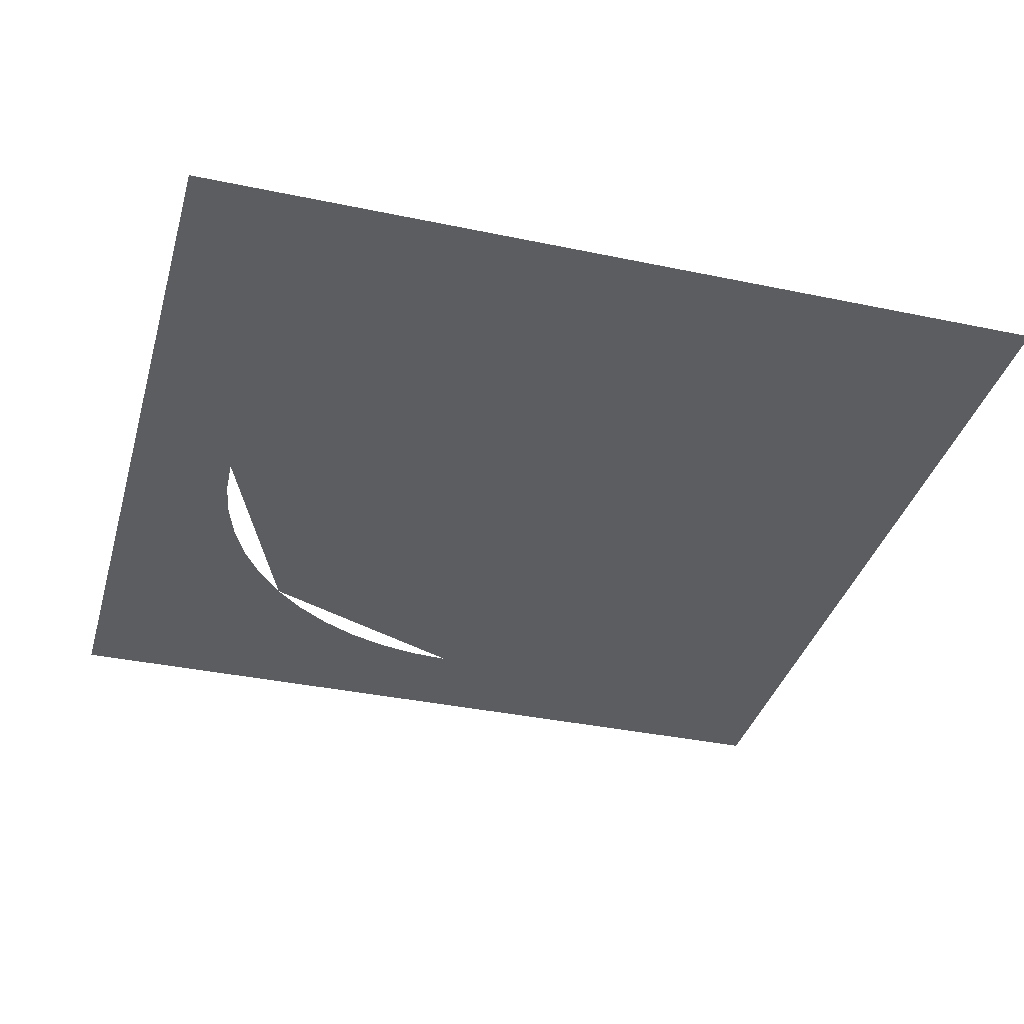
<metadata>
{"format":"obj","ext":"obj","renderer":"f3d","projection":"perspective","resolution":1024,"background":"white","views":[{"elev":-36.5,"azim":-105.3,"up":"+Y"}]}
</metadata>
<code>
v 0.25 0 0.25
v 0.1768 0 0.1768
v 0.25 0 0
v 0.25 0 0.25
v 0 0 0.25
v 0.1768 0 0.1768
v -0.25 0 0.25
v -0.1768 0 0.1768
v 0 0 0.25
v -0.25 0 0.25
v -0.25 0 0
v -0.1768 0 0.1768
v -0.25 0 -0.25
v -0.1768 0 -0.1768
v -0.25 0 0
v -0.25 0 -0.25
v 0 0 -0.25
v -0.1768 0 -0.1768
v 0.25 0 -0.25
v 0.1768 0 -0.1768
v 0 0 -0.25
v 0.25 0 -0.25
v 0.25 0 0
v 0.1768 0 -0.1768
v 0.25 0 0
v 0.1768 0 0.1768
v 0.1547 0 0.1547
v 0.2188 0 0
v 0.1768 0 0.1768
v 0 0 0.25
v 0 0 0.2188
v 0.1547 0 0.1547
v 0 0 0.25
v -0.1768 0 0.1768
v -0.1547 0 0.1547
v 0 0 0.2188
v -0.1768 0 0.1768
v -0.25 0 0
v -0.2188 0 0
v -0.1547 0 0.1547
v -0.25 0 0
v -0.1768 0 -0.1768
v -0.1547 0 -0.1547
v -0.2188 0 0
v -0.1768 0 -0.1768
v 0 0 -0.25
v 0 0 -0.2188
v -0.1547 0 -0.1547
v 0 0 -0.25
v 0.1768 0 -0.1768
v 0.1547 0 -0.1547
v 0 0 -0.2188
v 0.1768 0 -0.1768
v 0.25 0 0
v 0.2188 0 0
v 0.1547 0 -0.1547
v 0.2125 0 0
v 0.2188 0 0
v 0.2169 0 0.02855
v 0.2107 0 0.02773
v 0.2107 0 0.02773
v 0.2169 0 0.02855
v 0.2113 0 0.05661
v 0.2053 0 0.055
v 0.2053 0 0.055
v 0.2113 0 0.05661
v 0.2021 0 0.08372
v 0.1963 0 0.08132
v 0.1963 0 0.08132
v 0.2021 0 0.08372
v 0.1894 0 0.1094
v 0.184 0 0.1062
v 0.184 0 0.1062
v 0.1894 0 0.1094
v 0.1736 0 0.1332
v 0.1686 0 0.1294
v 0.1686 0 0.1294
v 0.1736 0 0.1332
v 0.1547 0 0.1547
v 0.1503 0 0.1503
v 0.1503 0 0.1503
v 0.1547 0 0.1547
v 0.1332 0 0.1736
v 0.1294 0 0.1686
v 0.1294 0 0.1686
v 0.1332 0 0.1736
v 0.1094 0 0.1894
v 0.1062 0 0.184
v 0.1062 0 0.184
v 0.1094 0 0.1894
v 0.08372 0 0.2021
v 0.08132 0 0.1963
v 0.08132 0 0.1963
v 0.08372 0 0.2021
v 0.05661 0 0.2113
v 0.055 0 0.2053
v 0.055 0 0.2053
v 0.05661 0 0.2113
v 0.02855 0 0.2169
v 0.02773 0 0.2107
v 0.02773 0 0.2107
v 0.02855 0 0.2169
v 0 0 0.2188
v 0 0 0.2125
v 0 0 0.2125
v 0 0 0.2188
v -0.02855 0 0.2169
v -0.02773 0 0.2107
v -0.02773 0 0.2107
v -0.02855 0 0.2169
v -0.05661 0 0.2113
v -0.055 0 0.2053
v -0.055 0 0.2053
v -0.05661 0 0.2113
v -0.08372 0 0.2021
v -0.08132 0 0.1963
v -0.08132 0 0.1963
v -0.08372 0 0.2021
v -0.1094 0 0.1894
v -0.1062 0 0.184
v -0.1062 0 0.184
v -0.1094 0 0.1894
v -0.1332 0 0.1736
v -0.1294 0 0.1686
v -0.1294 0 0.1686
v -0.1332 0 0.1736
v -0.1547 0 0.1547
v -0.1503 0 0.1503
v -0.1503 0 0.1503
v -0.1547 0 0.1547
v -0.1736 0 0.1332
v -0.1686 0 0.1294
v -0.1686 0 0.1294
v -0.1736 0 0.1332
v -0.1894 0 0.1094
v -0.184 0 0.1062
v -0.184 0 0.1062
v -0.1894 0 0.1094
v -0.2021 0 0.08372
v -0.1963 0 0.08132
v -0.1963 0 0.08132
v -0.2021 0 0.08372
v -0.2113 0 0.05661
v -0.2053 0 0.055
v -0.2053 0 0.055
v -0.2113 0 0.05661
v -0.2169 0 0.02855
v -0.2107 0 0.02773
v -0.2107 0 0.02773
v -0.2169 0 0.02855
v -0.2188 0 0
v -0.2125 0 0
v -0.2125 0 0
v -0.2188 0 0
v -0.2169 0 -0.02855
v -0.2107 0 -0.02773
v -0.2107 0 -0.02773
v -0.2169 0 -0.02855
v -0.2113 0 -0.05661
v -0.2053 0 -0.055
v -0.2053 0 -0.055
v -0.2113 0 -0.05661
v -0.2021 0 -0.08372
v -0.1963 0 -0.08132
v -0.1963 0 -0.08132
v -0.2021 0 -0.08372
v -0.1894 0 -0.1094
v -0.184 0 -0.1062
v -0.184 0 -0.1062
v -0.1894 0 -0.1094
v -0.1736 0 -0.1332
v -0.1686 0 -0.1294
v -0.1686 0 -0.1294
v -0.1736 0 -0.1332
v -0.1547 0 -0.1547
v -0.1503 0 -0.1503
v -0.1503 0 -0.1503
v -0.1547 0 -0.1547
v -0.1332 0 -0.1736
v -0.1294 0 -0.1686
v -0.1294 0 -0.1686
v -0.1332 0 -0.1736
v -0.1094 0 -0.1894
v -0.1062 0 -0.184
v -0.1062 0 -0.184
v -0.1094 0 -0.1894
v -0.08372 0 -0.2021
v -0.08132 0 -0.1963
v -0.08132 0 -0.1963
v -0.08372 0 -0.2021
v -0.05661 0 -0.2113
v -0.055 0 -0.2053
v -0.055 0 -0.2053
v -0.05661 0 -0.2113
v -0.02855 0 -0.2169
v -0.02773 0 -0.2107
v -0.02773 0 -0.2107
v -0.02855 0 -0.2169
v 0 0 -0.2188
v 0 0 -0.2125
v 0 0 -0.2125
v 0 0 -0.2188
v 0.02855 0 -0.2169
v 0.02773 0 -0.2107
v 0.02773 0 -0.2107
v 0.02855 0 -0.2169
v 0.05661 0 -0.2113
v 0.055 0 -0.2053
v 0.055 0 -0.2053
v 0.05661 0 -0.2113
v 0.08372 0 -0.2021
v 0.08132 0 -0.1963
v 0.08132 0 -0.1963
v 0.08372 0 -0.2021
v 0.1094 0 -0.1894
v 0.1062 0 -0.184
v 0.1062 0 -0.184
v 0.1094 0 -0.1894
v 0.1332 0 -0.1736
v 0.1294 0 -0.1686
v 0.1294 0 -0.1686
v 0.1332 0 -0.1736
v 0.1547 0 -0.1547
v 0.1503 0 -0.1503
v 0.1503 0 -0.1503
v 0.1547 0 -0.1547
v 0.1736 0 -0.1332
v 0.1686 0 -0.1294
v 0.1686 0 -0.1294
v 0.1736 0 -0.1332
v 0.1894 0 -0.1094
v 0.184 0 -0.1062
v 0.184 0 -0.1062
v 0.1894 0 -0.1094
v 0.2021 0 -0.08372
v 0.1963 0 -0.08132
v 0.1963 0 -0.08132
v 0.2021 0 -0.08372
v 0.2113 0 -0.05661
v 0.2053 0 -0.055
v 0.2053 0 -0.055
v 0.2113 0 -0.05661
v 0.2169 0 -0.02855
v 0.2107 0 -0.02773
v 0.2107 0 -0.02773
v 0.2169 0 -0.02855
v 0.2188 0 0
v 0.2125 0 0
v 0.1503 0 0.1503
v 0.2125 0 0
v 0.2107 0 0.02773
v 0.1686 0 0.1294
v 0.1686 0 0.1294
v 0.2107 0 0.02773
v 0.2053 0 0.055
v 0.184 0 0.1062
v 0.184 0 0.1062
v 0.2053 0 0.055
v 0.1963 0 0.08132
v 0.1503 0 0.1503
v 0 0 0.2125
v 0.02773 0 0.2107
v 0.1294 0 0.1686
v 0.1294 0 0.1686
v 0.02773 0 0.2107
v 0.055 0 0.2053
v 0.1062 0 0.184
v 0.1062 0 0.184
v 0.055 0 0.2053
v 0.08132 0 0.1963
v -0.1503 0 0.1503
v 0 0 0.2125
v -0.02773 0 0.2107
v -0.1294 0 0.1686
v -0.1294 0 0.1686
v -0.02773 0 0.2107
v -0.055 0 0.2053
v -0.1062 0 0.184
v -0.1062 0 0.184
v -0.055 0 0.2053
v -0.08132 0 0.1963
v -0.1503 0 0.1503
v -0.2125 0 0
v -0.2107 0 0.02773
v -0.1686 0 0.1294
v -0.1686 0 0.1294
v -0.2107 0 0.02773
v -0.2053 0 0.055
v -0.184 0 0.1062
v -0.184 0 0.1062
v -0.2053 0 0.055
v -0.1963 0 0.08132
v -0.1503 0 -0.1503
v -0.2125 0 0
v -0.2107 0 -0.02773
v -0.1686 0 -0.1294
v -0.1686 0 -0.1294
v -0.2107 0 -0.02773
v -0.2053 0 -0.055
v -0.184 0 -0.1062
v -0.184 0 -0.1062
v -0.2053 0 -0.055
v -0.1963 0 -0.08132
v -0.1503 0 -0.1503
v 0 0 -0.2125
v -0.02773 0 -0.2107
v -0.1294 0 -0.1686
v -0.1294 0 -0.1686
v -0.02773 0 -0.2107
v -0.055 0 -0.2053
v -0.1062 0 -0.184
v -0.1062 0 -0.184
v -0.055 0 -0.2053
v -0.08132 0 -0.1963
v 0.2062 0 0
v 0.2045 0 -0.02692
v 0.1859 0 -0.02447
v 0.1875 0 0
v 0.2045 0 -0.02692
v 0.1992 0 -0.05338
v 0.1811 0 -0.04852
v 0.1859 0 -0.02447
v 0.1992 0 -0.05338
v 0.1906 0 -0.07893
v 0.1732 0 -0.07176
v 0.1811 0 -0.04852
v 0.1906 0 -0.07893
v 0.1786 0 -0.1031
v 0.1624 0 -0.09375
v 0.1732 0 -0.07176
v 0.1786 0 -0.1031
v 0.1636 0 -0.1256
v 0.1488 0 -0.1142
v 0.1624 0 -0.09375
v 0.1636 0 -0.1256
v 0.1458 0 -0.1458
v 0.1326 0 -0.1326
v 0.1488 0 -0.1142
v 0.1458 0 -0.1458
v 0.1256 0 -0.1636
v 0.1142 0 -0.1488
v 0.1326 0 -0.1326
v 0.1256 0 -0.1636
v 0.1031 0 -0.1786
v 0.09375 0 -0.1624
v 0.1142 0 -0.1488
v 0.1031 0 -0.1786
v 0.07893 0 -0.1906
v 0.07176 0 -0.1732
v 0.09375 0 -0.1624
v 0.07893 0 -0.1906
v 0.05338 0 -0.1992
v 0.04852 0 -0.1811
v 0.07176 0 -0.1732
v 0.05338 0 -0.1992
v 0.02692 0 -0.2045
v 0.02447 0 -0.1859
v 0.04852 0 -0.1811
v 0.02692 0 -0.2045
v 0 0 -0.2062
v 0 0 -0.1875
v 0.02447 0 -0.1859
v 0.2125 0 0
v 0.2107 0 -0.02773
v 0.2045 0 -0.02692
v 0.2062 0 0
v 0.2107 0 -0.02773
v 0.2053 0 -0.055
v 0.1992 0 -0.05338
v 0.2045 0 -0.02692
v 0.2053 0 -0.055
v 0.1963 0 -0.08132
v 0.1906 0 -0.07893
v 0.1992 0 -0.05338
v 0.1963 0 -0.08132
v 0.184 0 -0.1062
v 0.1786 0 -0.1031
v 0.1906 0 -0.07893
v 0.184 0 -0.1062
v 0.1686 0 -0.1294
v 0.1636 0 -0.1256
v 0.1786 0 -0.1031
v 0.1686 0 -0.1294
v 0.1503 0 -0.1503
v 0.1458 0 -0.1458
v 0.1636 0 -0.1256
v 0.1503 0 -0.1503
v 0.1294 0 -0.1686
v 0.1256 0 -0.1636
v 0.1458 0 -0.1458
v 0.1294 0 -0.1686
v 0.1062 0 -0.184
v 0.1031 0 -0.1786
v 0.1256 0 -0.1636
v 0.1062 0 -0.184
v 0.08132 0 -0.1963
v 0.07893 0 -0.1906
v 0.1031 0 -0.1786
v 0.08132 0 -0.1963
v 0.055 0 -0.2053
v 0.05338 0 -0.1992
v 0.07893 0 -0.1906
v 0.055 0 -0.2053
v 0.02773 0 -0.2107
v 0.02692 0 -0.2045
v 0.05338 0 -0.1992
v 0.02773 0 -0.2107
v 0 0 -0.2125
v 0 0 -0.2062
v 0.02692 0 -0.2045
v 0.1875 0 0
v 0.1326 0 -0.1326
v 0 0 -0.1875
v 0.2062 0 0
v 0.1859 0 0.02447
v 0.1875 0 0
v 0.2125 0 0
v 0.1811 0 0.04852
v 0.1859 0 0.02447
v 0.2062 0 0
v 0.2125 0 0
v 0.1732 0 0.07175
v 0.1811 0 0.04852
v 0.2125 0 0
v 0.1503 0 0.1503
v 0.1624 0 0.09375
v 0.1732 0 0.07175
v 0.1503 0 0.1503
v 0.1488 0 0.1142
v 0.1624 0 0.09375
v 0.1503 0 0.1503
v 0.14 0 0.1241
v 0.1488 0 0.1142
v 0.1503 0 0.1503
v 0.1326 0 0.1326
v 0.14 0 0.1241
v 0.1503 0 0.1503
v 0.115 0 0.148
v 0.1326 0 0.1326
v 0.1503 0 0.1503
v 0.1142 0 0.1488
v 0.115 0 0.148
v 0.1503 0 0.1503
v 0.09375 0 0.1624
v 0.1142 0 0.1488
v 0.1503 0 0.1503
v 0.09 0 0.1642
v 0.09375 0 0.1624
v 0.1503 0 0.1503
v 0.07175 0 0.1732
v 0.09 0 0.1642
v 0 0 0.2125
v 0.04852 0 0.1811
v 0.07175 0 0.1732
v 0.1503 0 0.1503
v 0 0 0.2125
v 0.045 0 0.1818
v 0.04852 0 0.1811
v 0 0 0.2125
v 0.02447 0 0.1859
v 0.045 0 0.1818
v 0 0 0.2125
v 0.02 0 0.1862
v 0.02447 0 0.1859
v 0 0 0.2125
v 0 0 0.1875
v 0.02 0 0.1862
v 0 0 0.2125
v -0.02447 0 0.1859
v 0 0 0.1875
v 0 0 0.2125
v -0.025 0 0.1858
v -0.02447 0 0.1859
v 0 0 0.2125
v -0.04852 0 0.1811
v -0.025 0 0.1858
v 0 0 0.2125
v -0.05 0 0.1806
v -0.04852 0 0.1811
v 0 0 0.2125
v -0.1503 0 0.1503
v -0.07175 0 0.1732
v -0.05 0 0.1806
v -0.1503 0 0.1503
v -0.09375 0 0.1624
v -0.07175 0 0.1732
v -0.1503 0 0.1503
v -0.095 0 0.1615
v -0.09375 0 0.1624
v -0.1503 0 0.1503
v -0.1142 0 0.1488
v -0.095 0 0.1615
v -0.1503 0 0.1503
v -0.12 0 0.1436
v -0.1142 0 0.1488
v -0.1503 0 0.1503
v -0.1326 0 0.1326
v -0.12 0 0.1436
v -0.1503 0 0.1503
v -0.1488 0 0.1142
v -0.1326 0 0.1326
v -0.1503 0 0.1503
v -0.1624 0 0.09375
v -0.1488 0 0.1142
v -0.1503 0 0.1503
v -0.17 0 0.0783
v -0.1624 0 0.09375
v -0.1503 0 0.1503
v -0.1732 0 0.07175
v -0.17 0 0.0783
v -0.2125 0 0
v -0.1811 0 0.04852
v -0.1732 0 0.07175
v -0.1503 0 0.1503
v -0.2125 0 0
v -0.1859 0 0.02447
v -0.1811 0 0.04852
v -0.2125 0 0
v -0.1875 0 0
v -0.1859 0 0.02447
v -0.2125 0 0
v -0.1859 0 -0.02447
v -0.1875 0 0
v -0.2125 0 0
v -0.1811 0 -0.04852
v -0.1859 0 -0.02447
v -0.2125 0 0
v -0.1732 0 -0.07175
v -0.1811 0 -0.04852
v -0.2125 0 0
v -0.1503 0 -0.1503
v -0.17 0 -0.0783
v -0.1732 0 -0.07175
v -0.1503 0 -0.1503
v -0.1624 0 -0.09375
v -0.17 0 -0.0783
v -0.1503 0 -0.1503
v -0.1488 0 -0.1142
v -0.1624 0 -0.09375
v -0.1503 0 -0.1503
v -0.1326 0 -0.1326
v -0.1488 0 -0.1142
v -0.1503 0 -0.1503
v -0.12 0 -0.1436
v -0.1326 0 -0.1326
v -0.1503 0 -0.1503
v -0.1142 0 -0.1488
v -0.12 0 -0.1436
v -0.1503 0 -0.1503
v -0.095 0 -0.1615
v -0.1142 0 -0.1488
v -0.1503 0 -0.1503
v -0.09375 0 -0.1624
v -0.095 0 -0.1615
v 0 0 -0.2125
v -0.07175 0 -0.1732
v -0.09375 0 -0.1624
v -0.1503 0 -0.1503
v 0 0 -0.2125
v -0.04852 0 -0.1811
v -0.07175 0 -0.1732
v 0 0 -0.2125
v 0 0 -0.2062
v -0.02447 0 -0.1859
v -0.04852 0 -0.1811
v 0 0 -0.2062
v 0 0 -0.1875
v -0.02447 0 -0.1859
v -0.1624 0 0.09375
v -0.17 0 0.0783
v -0.17 0 -0.0783
v -0.1624 0 -0.09375
v -0.1624 0 0.09375
v -0.1624 0 -0.09375
v -0.12 0 -0.01
v -0.12 0 0.03
v -0.12 0 0.08
v -0.12 0 0.1436
v -0.1326 0 0.1326
v -0.1488 0 0.1142
v -0.12 0 0.08
v -0.1488 0 0.1142
v -0.1624 0 0.09375
v -0.12 0 0.03
v -0.12 0 0.08
v -0.12 0 0.03
v -0.095 0 0.06
v -0.095 0 0.11
v -0.12 0 -0.035
v -0.095 0 -0.005
v -0.095 0 0.02
v -0.12 0 -0.01
v -0.12 0 -0.035
v -0.12 0 -0.01
v -0.1624 0 -0.09375
v -0.1488 0 -0.1142
v -0.12 0 -0.035
v -0.1488 0 -0.1142
v -0.1326 0 -0.1326
v -0.12 0 -0.1436
v -0.095 0 0.11
v -0.07175 0 0.1732
v -0.09375 0 0.1624
v -0.095 0 0.1615
v -0.095 0 0.11
v -0.095 0 0.06
v -0.05 0 0.074
v -0.095 0 0.11
v -0.05 0 0.074
v -0.05 0 0.1806
v -0.07175 0 0.1732
v -0.05 0 0.049
v -0.025 0 0.079
v -0.025 0 0.104
v -0.05 0 0.074
v -0.05 0 0.049
v -0.05 0 0.074
v -0.095 0 0.06
v -0.095 0 0.02
v -0.05 0 0.049
v -0.095 0 0.02
v -0.095 0 -0.005
v -0.05 0 0.049
v -0.095 0 -0.005
v -0.095 0 -0.1615
v -0.05 0 -0.1424
v -0.025 0 0.104
v 0 0 0.1875
v -0.02447 0 0.1859
v -0.025 0 0.1858
v -0.025 0 0.104
v -0.025 0 0.079
v 0.02 0 0.1862
v 0 0 0.1875
v -0.025 0 0.079
v -0.025 0 -0.1317
v 0.02 0 -0.1125
v 0.02 0 0.1862
v 0.045 0 -0.09465
v 0.07175 0 0.1732
v 0.04852 0 0.1811
v 0.045 0 0.1818
v 0.045 0 -0.09465
v 0.09 0 -0.0625
v 0.09 0 0.1642
v 0.07175 0 0.1732
v 0.115 0 -0.0125
v 0.14 0 0.1241
v 0.1326 0 0.1326
v 0.115 0 0.148
v 0.115 0 -0.0125
v 0.14 0 0.0375
v 0.14 0 0.1241
v -0.1859 0 0.02447
v -0.1875 0 0
v -0.1859 0 -0.02447
v -0.1859 0 0.02447
v -0.1859 0 -0.02447
v -0.1811 0 -0.04852
v -0.1811 0 0.04852
v -0.1732 0 0.07175
v -0.1811 0 0.04852
v -0.1811 0 -0.04852
v -0.1732 0 -0.07175
v -0.1732 0 0.07175
v -0.1732 0 -0.07175
v -0.17 0 -0.0783
v -0.17 0 0.0783
v -0.1142 0 0.1488
v -0.12 0 0.1436
v -0.12 0 0.08
v -0.095 0 0.11
v -0.1142 0 0.1488
v -0.095 0 0.11
v -0.095 0 0.1615
v -0.095 0 0.06
v -0.12 0 0.03
v -0.12 0 -0.01
v -0.095 0 0.02
v -0.1142 0 -0.1488
v -0.095 0 -0.005
v -0.12 0 -0.035
v -0.12 0 -0.1436
v -0.1142 0 -0.1488
v -0.095 0 -0.1615
v -0.095 0 -0.005
v -0.04852 0 0.1811
v -0.05 0 0.1806
v -0.05 0 0.074
v -0.025 0 0.104
v -0.05 0 -0.1424
v -0.025 0 -0.1317
v -0.025 0 0.079
v -0.05 0 0.049
v -0.05 0 -0.1424
v -0.095 0 -0.1615
v -0.09375 0 -0.1624
v -0.07175 0 -0.1732
v -0.05 0 -0.1424
v -0.07175 0 -0.1732
v -0.04852 0 -0.1811
v -0.02447 0 -0.1859
v -0.05 0 -0.1424
v -0.02447 0 -0.1859
v 0 0 -0.1875
v -0.025 0 -0.1317
v -0.04852 0 0.1811
v -0.025 0 0.104
v -0.025 0 0.1858
v 0.02447 0 0.1859
v 0.02 0 0.1862
v 0.02 0 -0.1125
v 0.045 0 -0.09465
v 0.02447 0 0.1859
v 0.045 0 -0.09465
v 0.045 0 0.1818
v 0.09375 0 0.1624
v 0.09 0 0.1642
v 0.09 0 -0.0625
v 0.09375 0 0.1624
v 0.09 0 -0.0625
v 0.115 0 -0.0125
v 0.1142 0 0.1488
v 0.115 0 -0.0125
v 0.115 0 0.148
v 0.1142 0 0.1488
v 0 0 -0.1875
v 0.02 0 -0.1125
v -0.025 0 -0.1317
v 0 0 -0.1875
v 0.045 0 -0.09465
v 0.02 0 -0.1125
v 0 0 -0.1875
v 0.09 0 -0.0625
v 0.045 0 -0.09465
v 0 0 -0.1875
v 0.1875 0 0
v 0.09 0 -0.0625
v 0.14 0 0.0375
v 0.1624 0 0.09375
v 0.1488 0 0.1142
v 0.14 0 0.1241
v 0.14 0 0.0375
v 0.1811 0 0.04852
v 0.1732 0 0.07175
v 0.1624 0 0.09375
v 0.115 0 -0.0125
v 0.1859 0 0.02447
v 0.1811 0 0.04852
v 0.14 0 0.0375
v 0.115 0 -0.0125
v 0.09 0 -0.0625
v 0.1875 0 0
v 0.1859 0 0.02447
g mesh7309448
f 1 2 3
f 4 5 6
f 7 8 9
f 10 11 12
f 13 14 15
f 16 17 18
f 19 20 21
f 22 23 24
g mesh7309450
f 25 26 27
f 27 28 25
f 29 30 31
f 31 32 29
f 33 34 35
f 35 36 33
f 37 38 39
f 39 40 37
f 41 42 43
f 43 44 41
f 45 46 47
f 47 48 45
f 49 50 51
f 51 52 49
f 53 54 55
f 55 56 53
g mesh7309452
f 57 58 59
f 59 60 57
f 61 62 63
f 63 64 61
f 65 66 67
f 67 68 65
f 69 70 71
f 71 72 69
f 73 74 75
f 75 76 73
f 77 78 79
f 79 80 77
f 81 82 83
f 83 84 81
f 85 86 87
f 87 88 85
f 89 90 91
f 91 92 89
f 93 94 95
f 95 96 93
f 97 98 99
f 99 100 97
f 101 102 103
f 103 104 101
f 105 106 107
f 107 108 105
f 109 110 111
f 111 112 109
f 113 114 115
f 115 116 113
f 117 118 119
f 119 120 117
f 121 122 123
f 123 124 121
f 125 126 127
f 127 128 125
f 129 130 131
f 131 132 129
f 133 134 135
f 135 136 133
f 137 138 139
f 139 140 137
f 141 142 143
f 143 144 141
f 145 146 147
f 147 148 145
f 149 150 151
f 151 152 149
f 153 154 155
f 155 156 153
f 157 158 159
f 159 160 157
f 161 162 163
f 163 164 161
f 165 166 167
f 167 168 165
f 169 170 171
f 171 172 169
f 173 174 175
f 175 176 173
f 177 178 179
f 179 180 177
f 181 182 183
f 183 184 181
f 185 186 187
f 187 188 185
f 189 190 191
f 191 192 189
f 193 194 195
f 195 196 193
f 197 198 199
f 199 200 197
f 201 202 203
f 203 204 201
f 205 206 207
f 207 208 205
f 209 210 211
f 211 212 209
f 213 214 215
f 215 216 213
f 217 218 219
f 219 220 217
f 221 222 223
f 223 224 221
f 225 226 227
f 227 228 225
f 229 230 231
f 231 232 229
f 233 234 235
f 235 236 233
f 237 238 239
f 239 240 237
f 241 242 243
f 243 244 241
f 245 246 247
f 247 248 245
g mesh7309454
f 249 250 251
f 251 252 249
f 253 254 255
f 255 256 253
f 257 258 259
g mesh7309456
f 260 262 261
f 262 260 263
f 264 266 265
f 266 264 267
f 268 270 269
g mesh7309458
f 271 272 273
f 273 274 271
f 275 276 277
f 277 278 275
f 279 280 281
g mesh7309460
f 282 284 283
f 284 282 285
f 286 288 287
f 288 286 289
f 290 292 291
g mesh7309462
f 293 294 295
f 295 296 293
f 297 298 299
f 299 300 297
f 301 302 303
g mesh7309464
f 304 306 305
f 306 304 307
f 308 310 309
f 310 308 311
f 312 314 313
g mesh7309466
f 315 317 316
f 317 315 318
f 319 321 320
f 321 319 322
f 323 325 324
f 325 323 326
f 327 329 328
f 329 327 330
f 331 333 332
f 333 331 334
f 335 337 336
f 337 335 338
f 339 341 340
f 341 339 342
f 343 345 344
f 345 343 346
f 347 349 348
f 349 347 350
f 351 353 352
f 353 351 354
f 355 357 356
f 357 355 358
f 359 361 360
f 361 359 362
g mesh7309468
f 363 365 364
f 365 363 366
f 367 369 368
f 369 367 370
f 371 373 372
f 373 371 374
f 375 377 376
f 377 375 378
f 379 381 380
f 381 379 382
f 383 385 384
f 385 383 386
f 387 389 388
f 389 387 390
f 391 393 392
f 393 391 394
f 395 397 396
f 397 395 398
f 399 401 400
f 401 399 402
f 403 405 404
f 405 403 406
f 407 409 408
f 409 407 410
g mesh7309470
f 411 413 412
f 414 415 416
f 417 418 419
f 419 420 417
f 421 422 423
f 424 425 426
f 426 427 424
f 428 429 430
f 431 432 433
f 434 435 436
f 437 438 439
f 440 441 442
f 443 444 445
f 446 447 448
f 449 450 451
f 452 453 454
f 454 455 452
f 456 457 458
f 459 460 461
f 462 463 464
f 465 466 467
f 468 469 470
f 471 472 473
f 474 475 476
f 477 478 479
f 480 481 482
f 482 483 480
f 484 485 486
f 487 488 489
f 490 491 492
f 493 494 495
f 496 497 498
f 499 500 501
f 502 503 504
f 505 506 507
f 508 509 510
f 511 512 513
f 513 514 511
f 515 516 517
f 518 519 520
f 521 522 523
f 524 525 526
f 527 528 529
f 530 531 532
f 532 533 530
f 534 535 536
f 537 538 539
f 540 541 542
f 543 544 545
f 546 547 548
f 549 550 551
f 552 553 554
f 555 556 557
f 557 558 555
f 559 560 561
f 562 563 564
f 564 565 562
f 566 567 568
f 569 570 571
f 571 572 569
f 573 574 575
f 575 576 573
f 577 578 579
f 579 580 577
f 581 582 583
f 583 584 581
f 585 586 587
f 587 588 585
f 589 590 591
f 591 592 589
f 593 594 595
f 595 596 593
f 597 598 599
f 599 600 597
f 601 602 603
f 603 604 601
f 605 606 607
f 608 609 610
f 610 611 608
f 612 613 614
f 614 615 612
f 616 617 618
f 618 619 616
f 620 621 622
f 623 624 625
f 625 626 623
f 627 628 629
f 629 630 627
f 631 632 633
f 633 634 631
f 635 636 637
f 637 638 635
f 639 640 641
f 641 642 639
f 643 644 645
f 645 646 643
f 647 648 649
f 649 650 647
f 651 652 653
f 654 655 656
f 657 658 659
f 659 660 657
f 661 662 663
f 663 664 661
f 665 666 667
f 667 668 665
f 669 670 671
f 671 672 669
f 673 674 675
f 676 677 678
f 678 679 676
f 680 681 682
f 682 683 680
f 684 685 686
f 687 688 689
f 689 690 687
f 691 692 693
f 693 694 691
f 695 696 697
f 697 698 695
f 699 700 701
f 701 702 699
f 703 704 705
f 705 706 703
f 707 708 709
f 710 711 712
f 712 713 710
f 714 715 716
f 717 718 719
f 720 721 722
f 722 723 720
f 724 725 726
f 727 728 729
f 730 731 732
f 733 734 735
f 736 737 738
f 739 740 741
f 741 742 739
f 743 744 745
f 745 746 743
f 747 748 749
f 749 750 747
f 751 752 753
f 753 754 751

</code>
